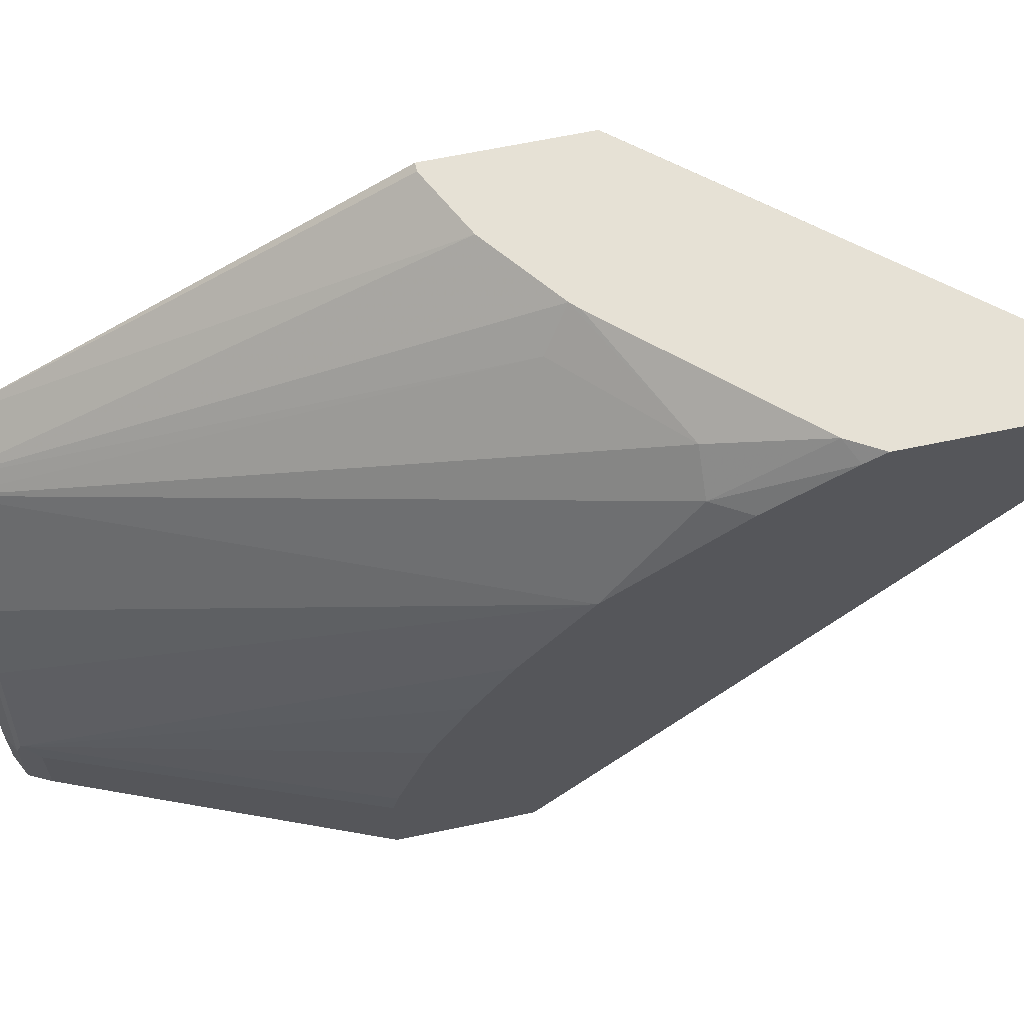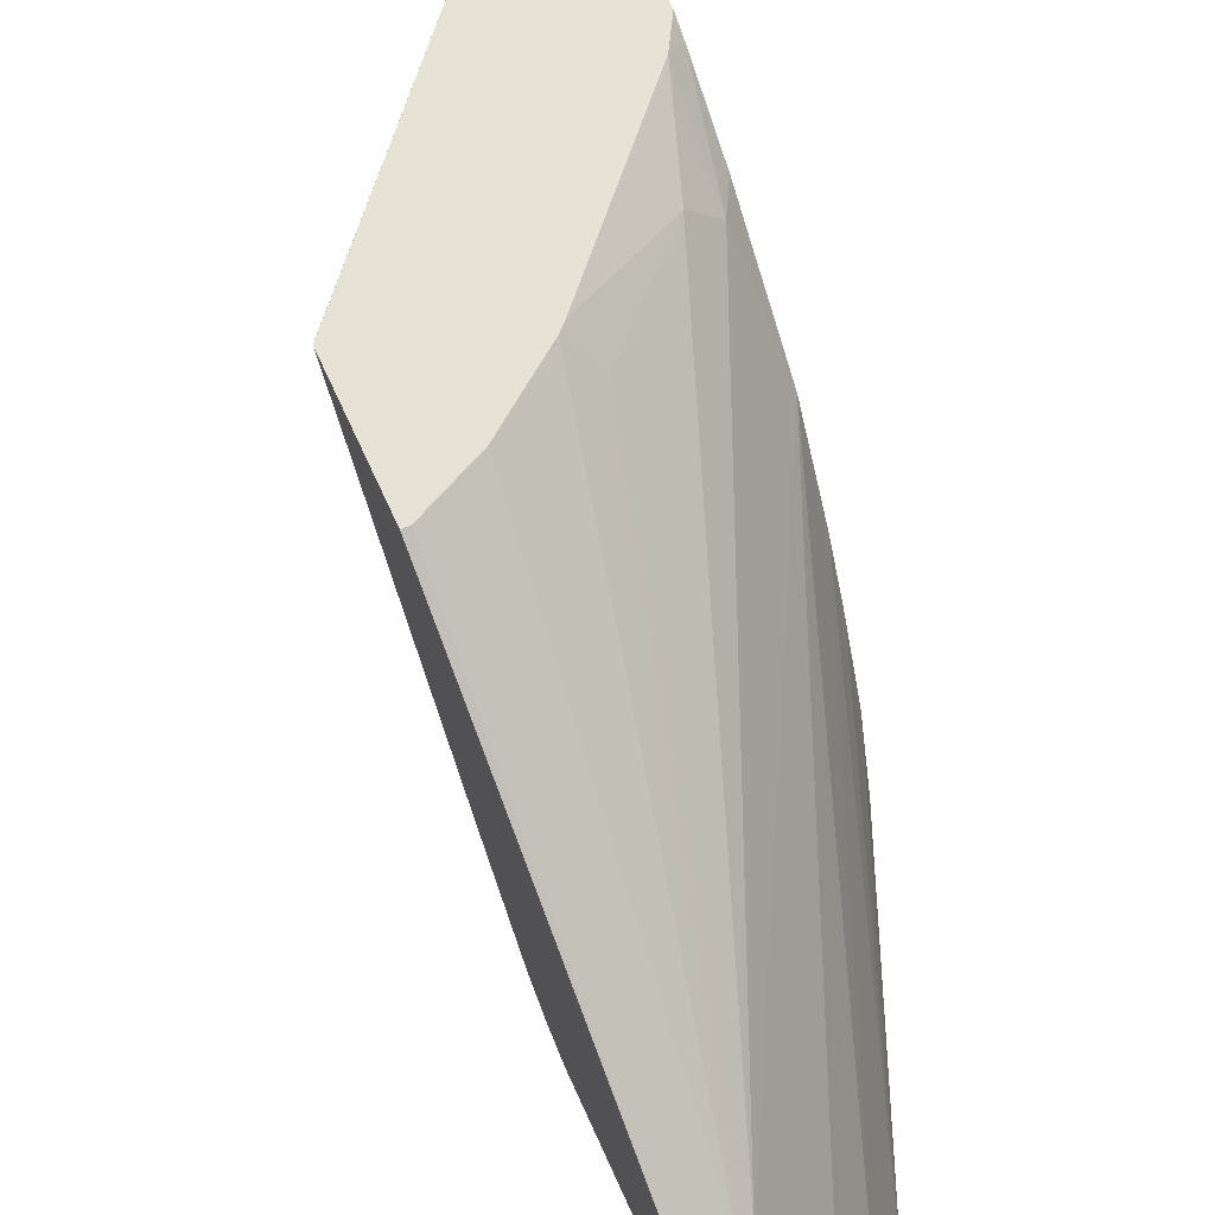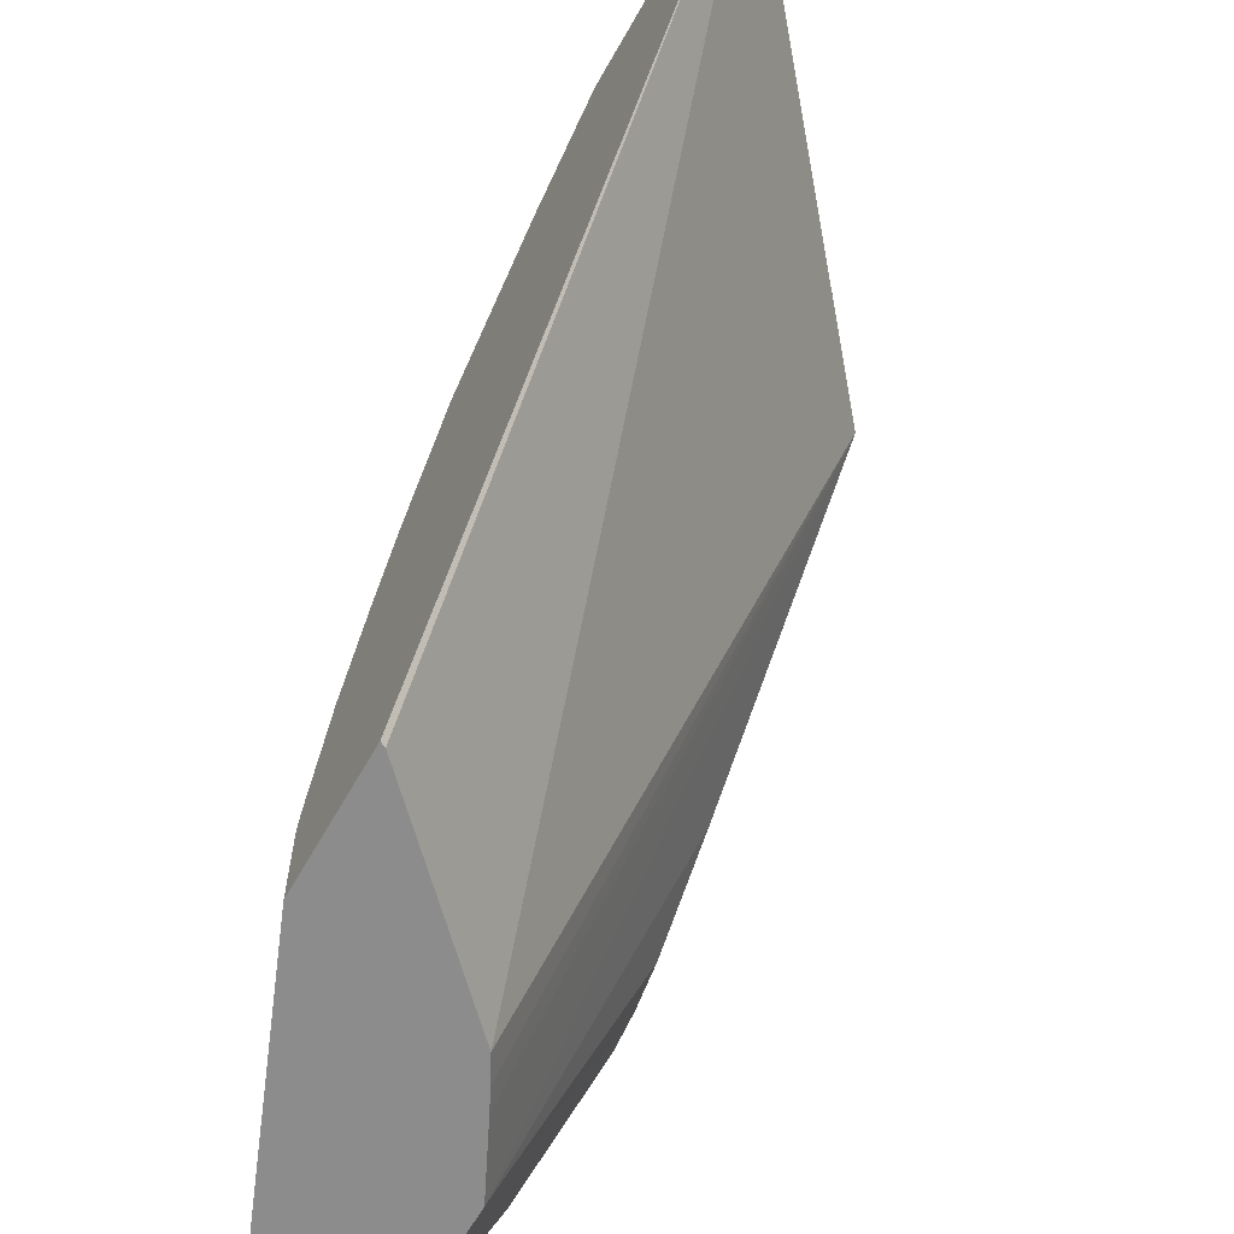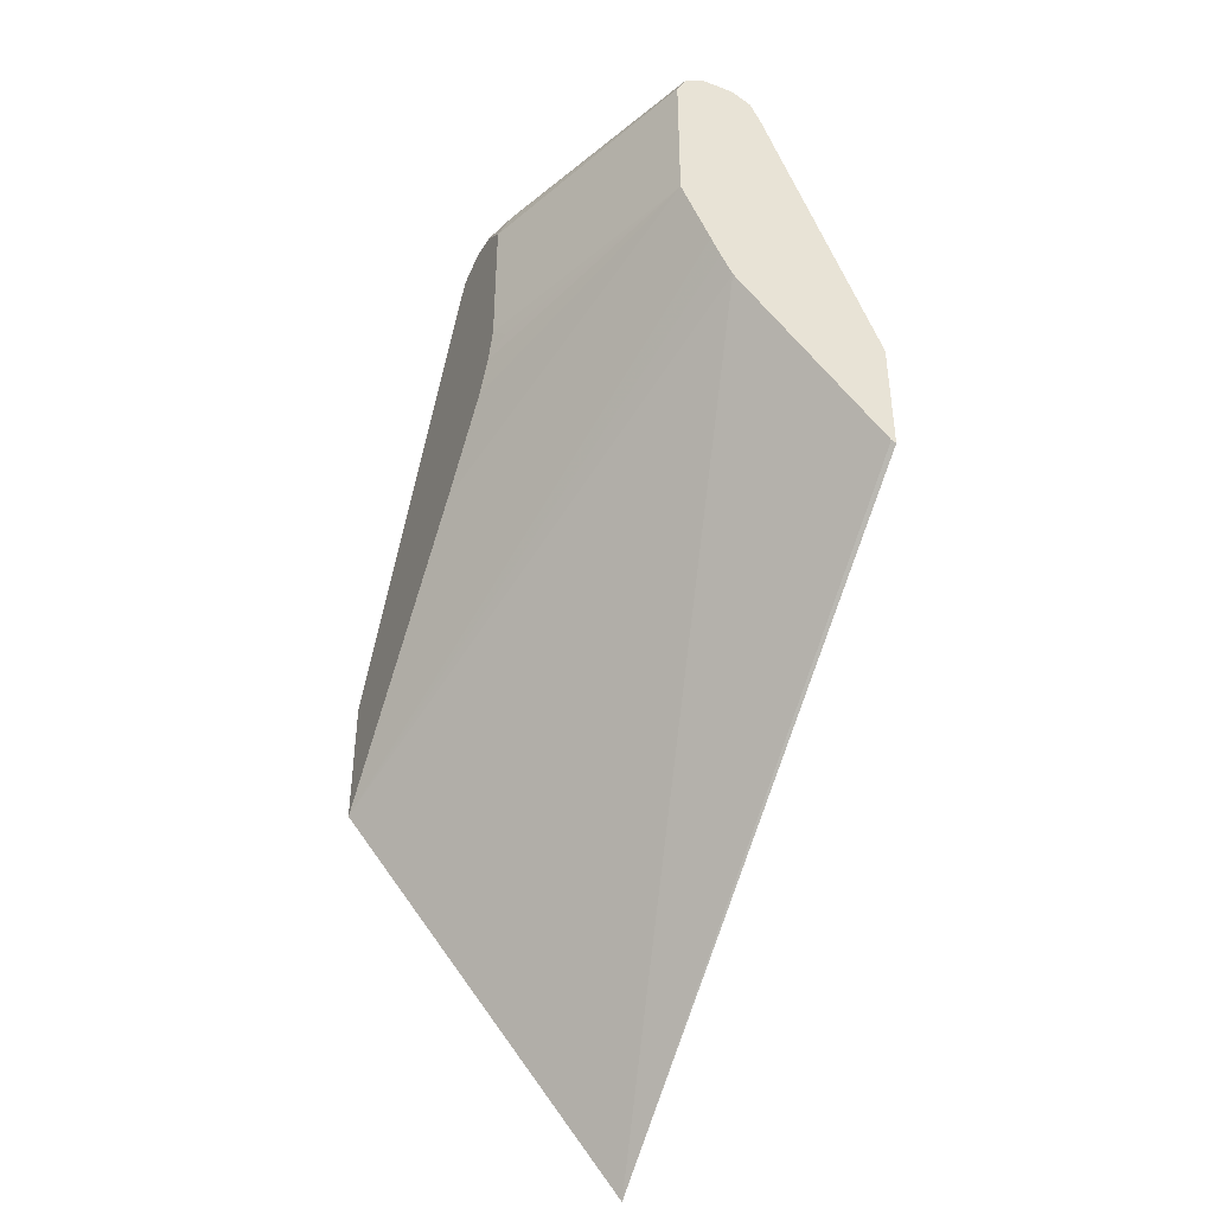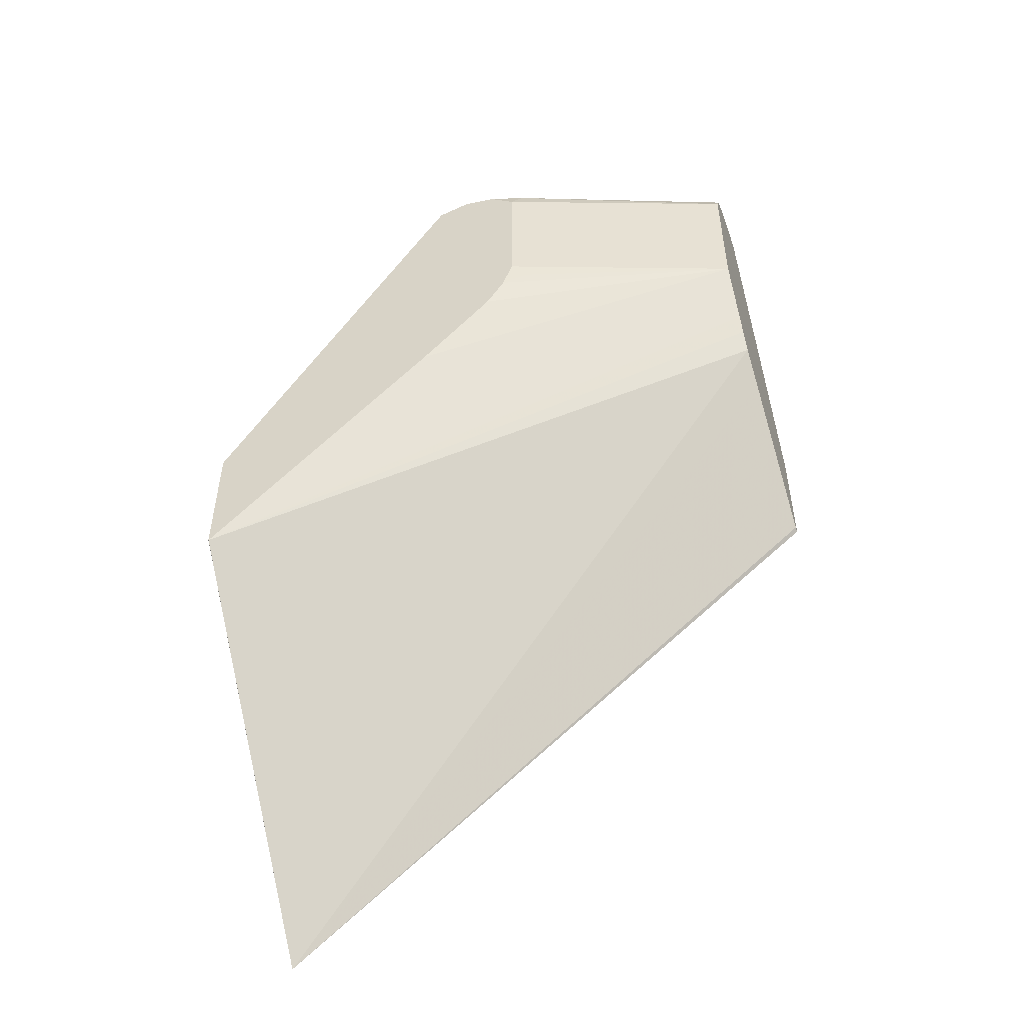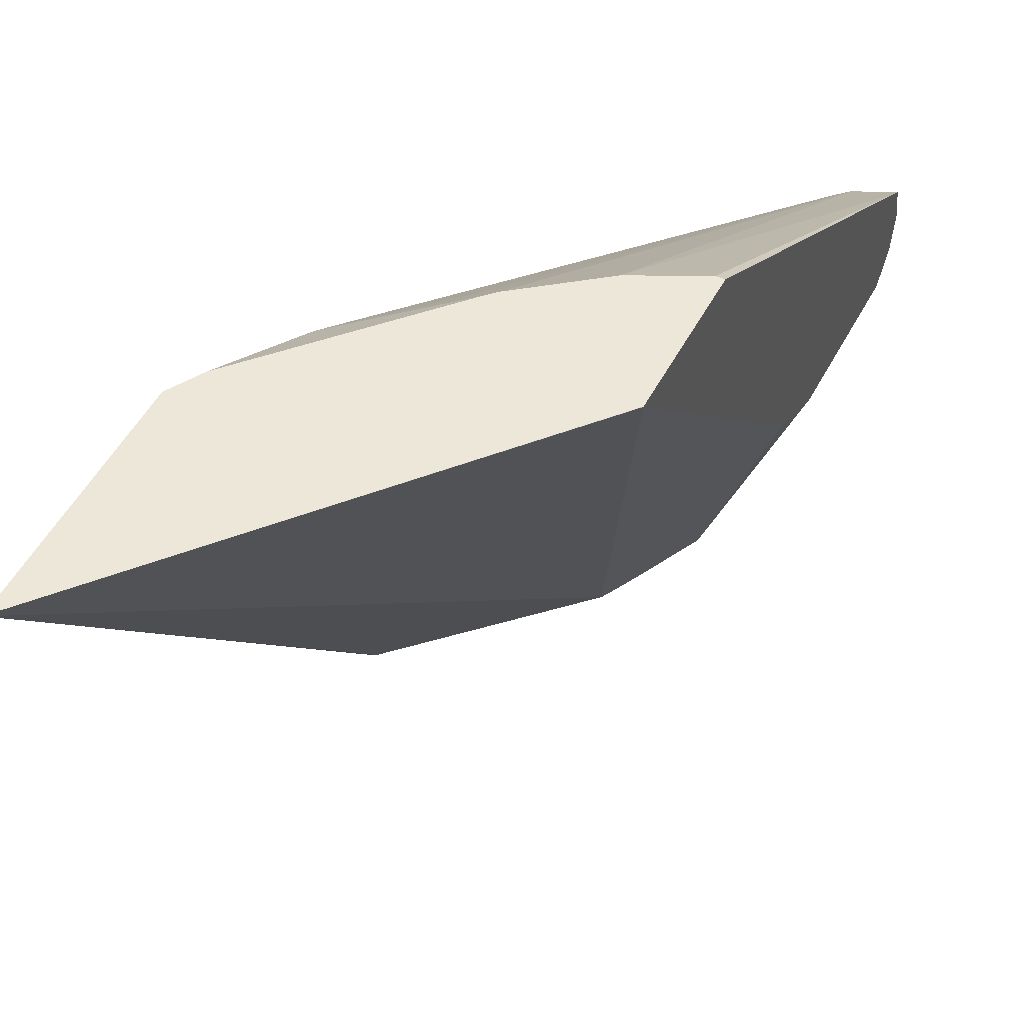
<metadata>
{"format":"obj","ext":"obj","renderer":"f3d","projection":"perspective","resolution":1024,"background":"white","views":[{"elev":64.1,"azim":-102.0,"up":"+Z"},{"elev":63.4,"azim":156.0,"up":"+Z"},{"elev":-64.3,"azim":-29.6,"up":"+Z"},{"elev":-41.3,"azim":155.6,"up":"+Y"},{"elev":-50.8,"azim":110.0,"up":"+Y"},{"elev":50.1,"azim":27.0,"up":"+Z"}]}
</metadata>
<code>
v -0.1706 0.6162 0.3696
v -0.1753 0.6162 0.3696
v -0.1706 0.5313 0.3696
v -0.1706 0.8586 0.2167
v -0.2133 0.5973 0.3696
v -0.3569 0.3103 0.3696
v -0.1706 0.5311 0.3695
v -0.1706 0.8673 0.2109
v -0.1959 0.8658 0.2022
v -0.2561 0.5641 0.3696
v -0.3569 0.4457 0.3696
v -0.3569 0.5988 0.00121
v -0.3539 0.6003 0.00121
v -0.2781 0.6762 0.00121
v -0.2591 0.6952 0.00121
v -0.2519 0.7086 0.00121
v -0.246 0.7205 0.00121
v -0.2275 0.7583 0.00121
v -0.1706 0.673 0.218
v -0.1706 0.8679 0.2085
v -0.1896 0.8721 0.1896
v -0.2299 0.8673 0.1517
v -0.2038 0.8626 0.199
v -0.2702 0.5783 0.3507
v -0.2608 0.5594 0.3696
v -0.3081 0.5404 0.3507
v -0.327 0.5214 0.3507
v -0.3461 0.4644 0.3696
v -0.3569 0.4572 0.3624
v -0.3569 0.6747 0.00121
v -0.2275 0.8532 0.00121
v -0.1706 0.7583 0.1517
v -0.1754 0.7489 0.1422
v -0.1706 0.7394 0.1584
v -0.1706 0.7205 0.1706
v -0.1706 0.7204 0.1707
v -0.1706 0.7014 0.1896
v -0.1706 0.6824 0.2086
v -0.1706 0.8721 0.1896
v -0.2275 0.8721 0.1327
v -0.2465 0.8721 0.09483
v -0.2488 0.8673 0.1138
v -0.2607 0.8626 0.1043
v -0.2417 0.8626 0.1422
v -0.3569 0.571 0.2676
v -0.346 0.5214 0.3318
v -0.3569 0.5013 0.3306
v -0.3569 0.6747 0.05231
v -0.2844 0.8532 0.00121
v -0.2281 0.8544 0.00121
v -0.177 0.8658 0.1454
v -0.1706 0.8532 0.1517
v -0.2465 0.8721 0.00121
v -0.1706 0.8673 0.1683
v -0.1706 0.8673 0.1683
v -0.2338 0.8658 0.00121
v -0.2654 0.8721 0.03792
v -0.2591 0.8658 0.09483
v -0.2781 0.8658 0.03792
v -0.2796 0.8626 0.04741
v -0.3569 0.6089 0.2107
v -0.3569 0.6718 0.06518
v -0.2844 0.8532 0.03792
v -0.2781 0.8658 0.00121
v -0.2654 0.8721 0.00121
v -0.3569 0.6536 0.122
v -0.3569 0.6309 0.1707
f 22 40 41
f 22 41 42
f 22 42 43
f 22 43 44
f 22 44 23
f 23 44 45
f 23 26 24
f 23 46 27
f 23 27 26
f 25 27 28
f 21 40 22
f 27 46 28
f 23 45 46
f 21 41 40
f 18 34 35
f 21 65 57
f 21 53 65
f 21 39 53
f 20 39 21
f 12 14 13
f 18 38 19
f 18 37 38
f 18 36 37
f 18 35 36
f 18 33 34
f 18 32 33
f 18 52 32
f 60 67 61
f 28 46 29
f 21 57 41
f 29 46 47
f 49 63 59
f 30 63 49
f 12 15 14
f 60 66 67
f 60 62 66
f 59 63 60
f 57 64 59
f 57 65 64
f 51 54 52
f 51 55 54
f 50 56 51
f 49 59 64
f 48 60 63
f 48 62 60
f 45 47 46
f 43 45 44
f 43 61 45
f 43 60 61
f 43 59 60
f 43 58 59
f 42 58 43
f 41 58 42
f 41 59 58
f 41 57 59
f 39 56 53
f 39 51 56
f 39 55 51
f 39 54 55
f 32 34 33
f 31 51 52
f 31 50 51
f 30 48 63
f 12 16 15
f 18 31 52
f 12 18 17
f 6 29 47
f 6 11 29
f 5 9 10
f 4 9 5
f 4 8 9
f 3 6 7
f 2 4 5
f 1 4 2
f 1 8 4
f 1 20 8
f 1 39 20
f 1 54 39
f 1 52 54
f 1 32 52
f 1 34 32
f 1 35 34
f 1 36 35
f 1 37 36
f 1 38 37
f 1 19 38
f 1 7 19
f 1 6 3
f 1 11 6
f 1 28 11
f 1 25 28
f 1 10 25
f 1 5 10
f 1 2 5
f 12 17 16
f 6 47 45
f 6 45 61
f 1 3 7
f 6 67 66
f 6 61 67
f 12 50 31
f 12 56 50
f 12 53 56
f 12 65 53
f 12 49 64
f 12 30 49
f 12 31 18
f 11 28 29
f 10 27 25
f 10 26 27
f 10 24 26
f 9 24 10
f 9 23 24
f 9 22 23
f 12 64 65
f 8 21 9
f 6 66 62
f 9 21 22
f 6 62 48
f 6 30 12
f 6 12 13
f 6 13 14
f 6 48 30
f 6 15 7
f 8 20 21
f 7 15 16
f 7 16 17
f 7 17 18
f 6 14 15
f 7 18 19

</code>
